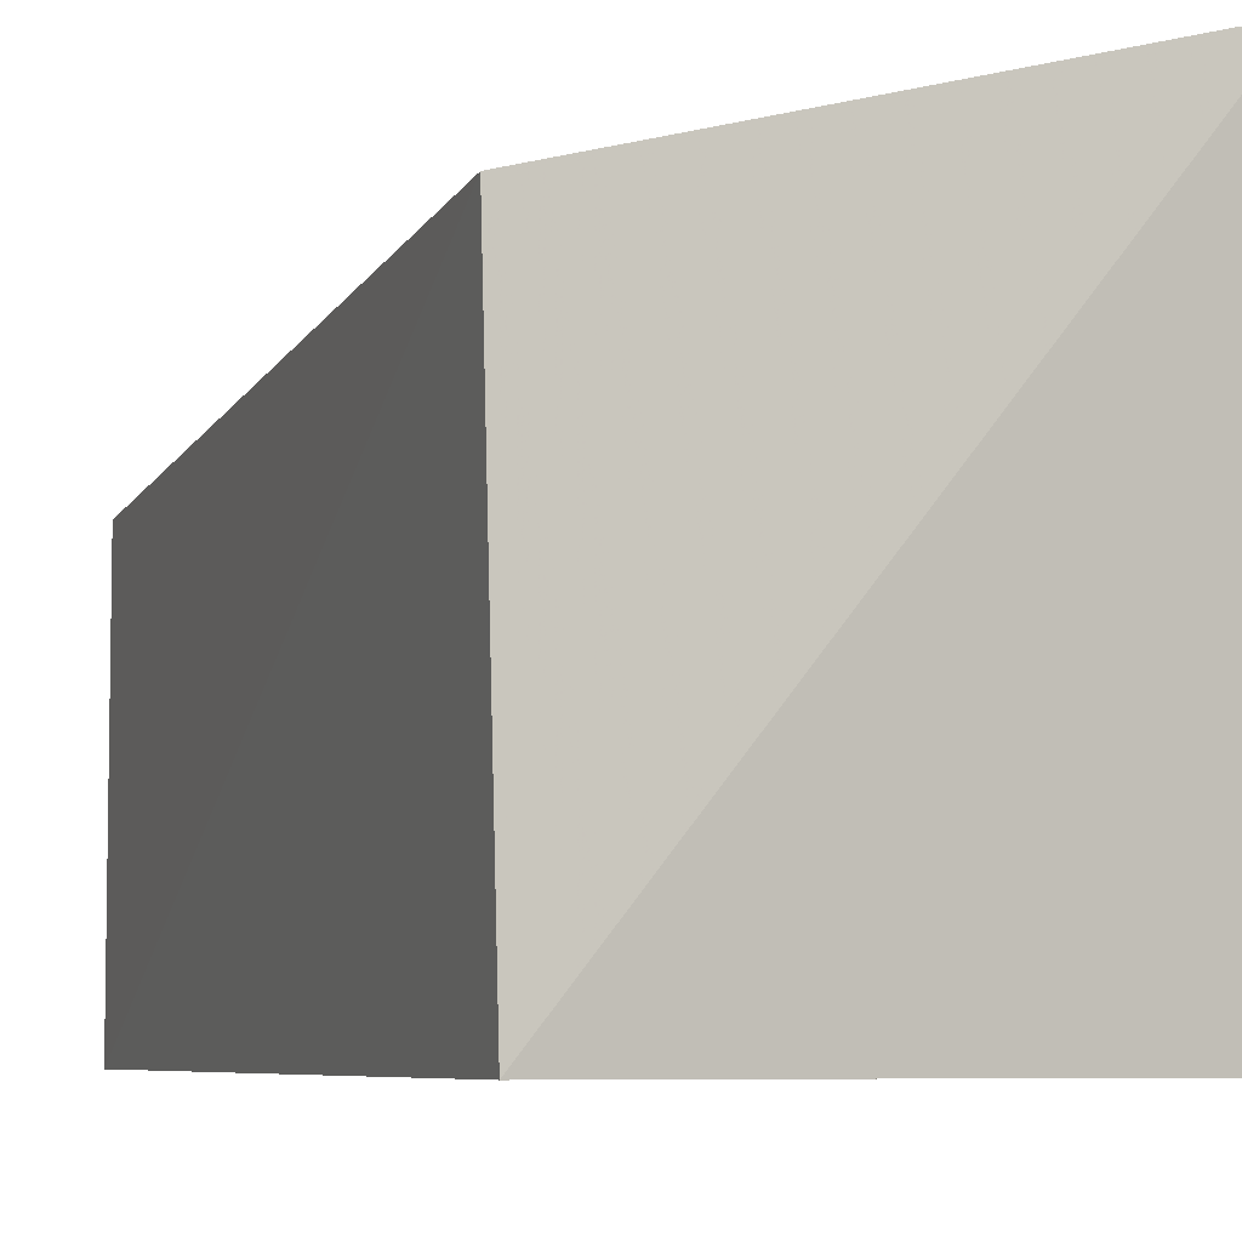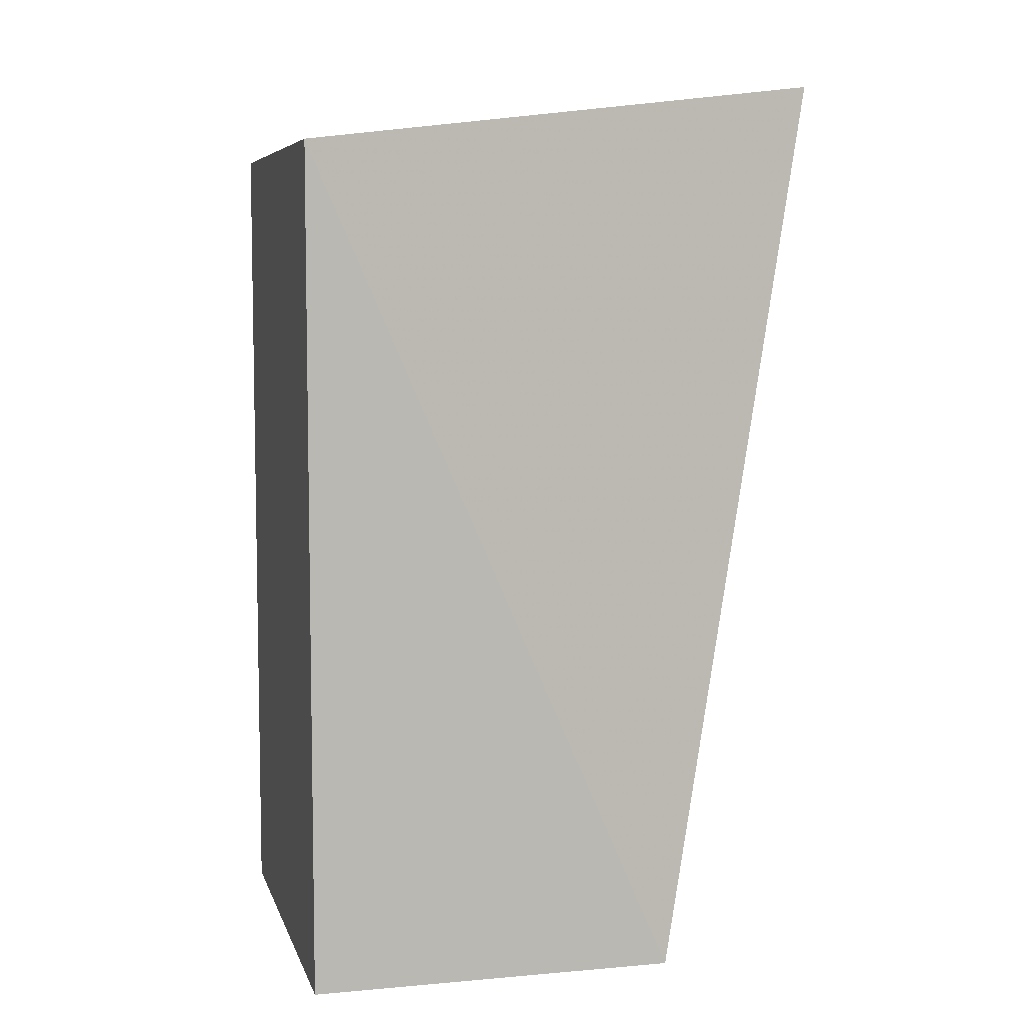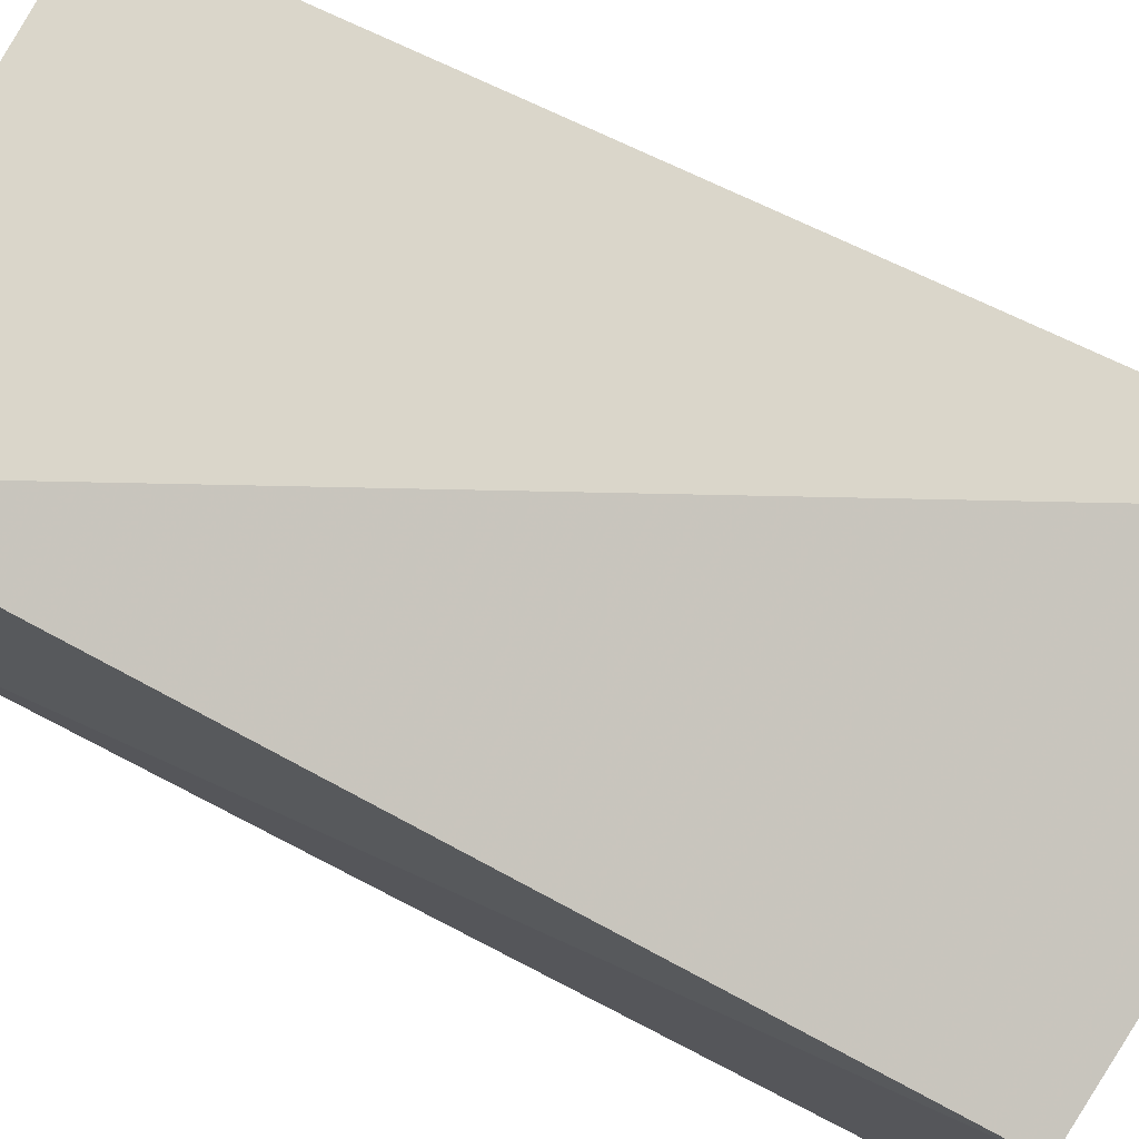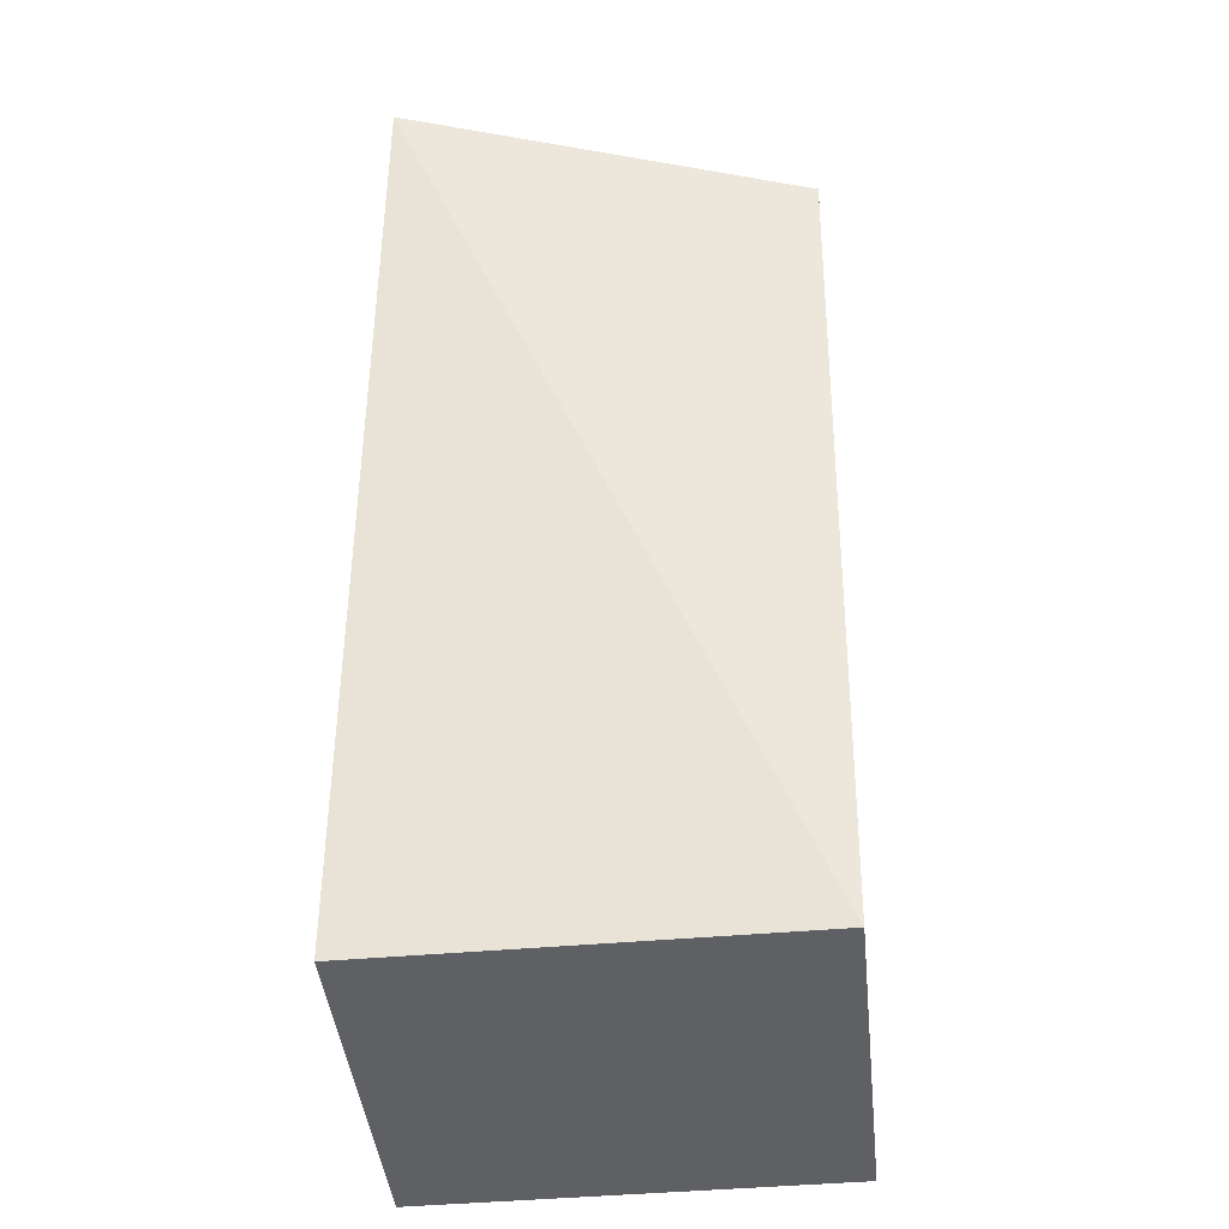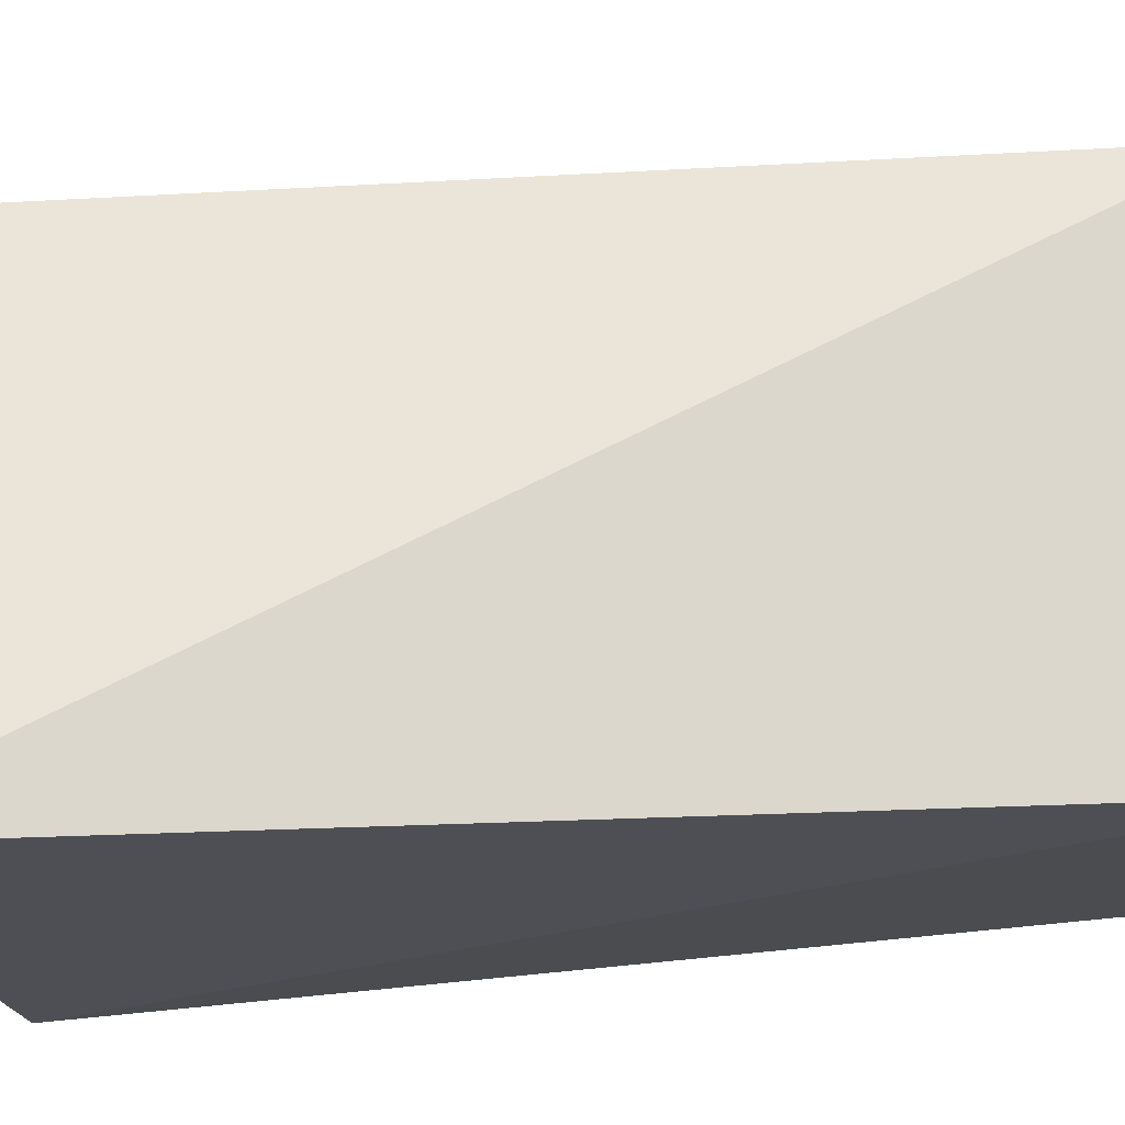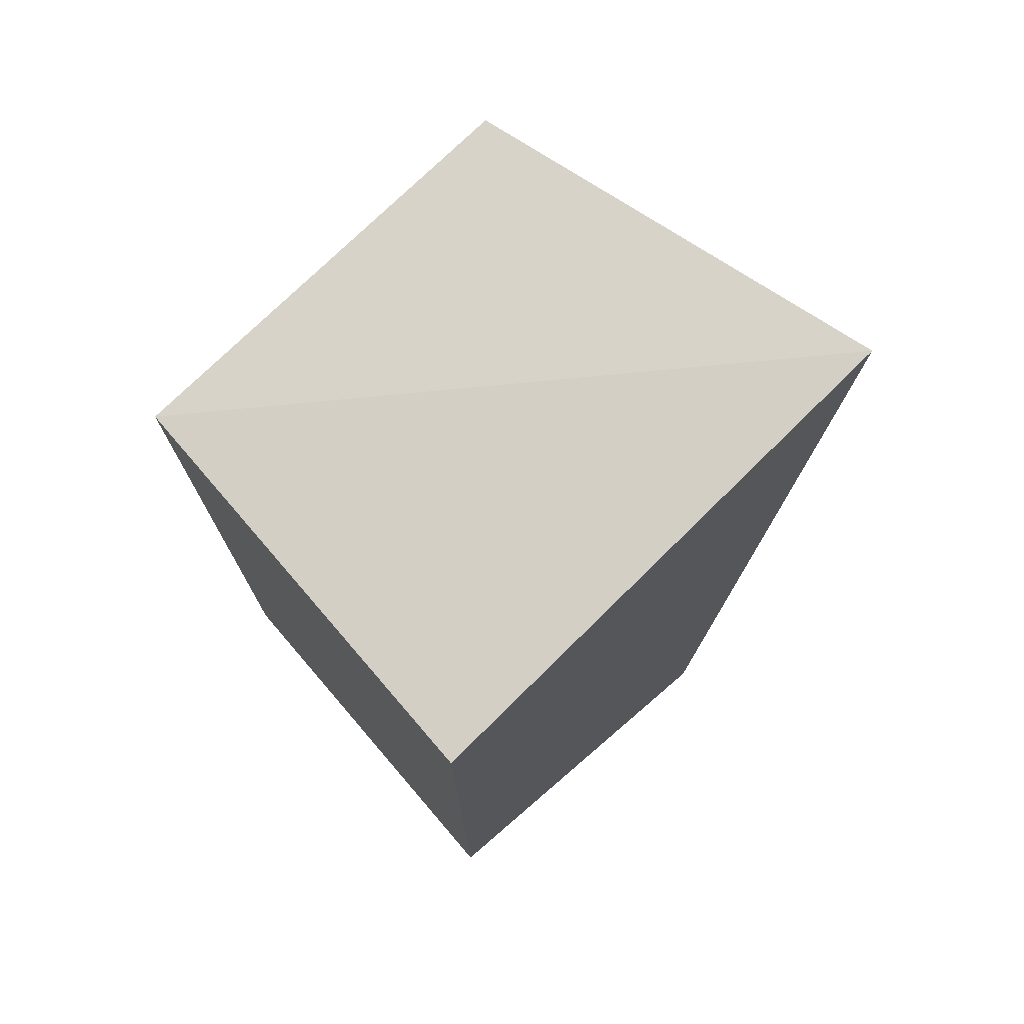
<metadata>
{"format":"obj","ext":"obj","renderer":"f3d","projection":"perspective","resolution":1024,"background":"white","views":[{"elev":-6.4,"azim":160.0,"up":"+Z"},{"elev":6.8,"azim":-104.4,"up":"+Y"},{"elev":74.6,"azim":117.3,"up":"+Z"},{"elev":-44.0,"azim":6.0,"up":"+Y"},{"elev":74.1,"azim":-95.6,"up":"+Z"},{"elev":74.5,"azim":-130.7,"up":"+Y"}]}
</metadata>
<code>
v 0.2652 -0.01465 0.3436
v 0.2652 -0.01465 0.2375
v 0.2707 0.2352 0.3573
v 0.1521 0.2459 0.3871
v 0.1439 -0.01465 0.2375
v 0.1439 -0.01465 0.3436
v 0.1439 0.2278 0.2375
v 0.2652 0.2278 0.2375
f 1 2 3
f 1 3 4
f 5 2 1
f 6 5 1
f 6 1 4
f 7 2 5
f 7 6 4
f 7 5 6
f 8 3 2
f 8 2 7
f 8 7 4
f 8 4 3

</code>
